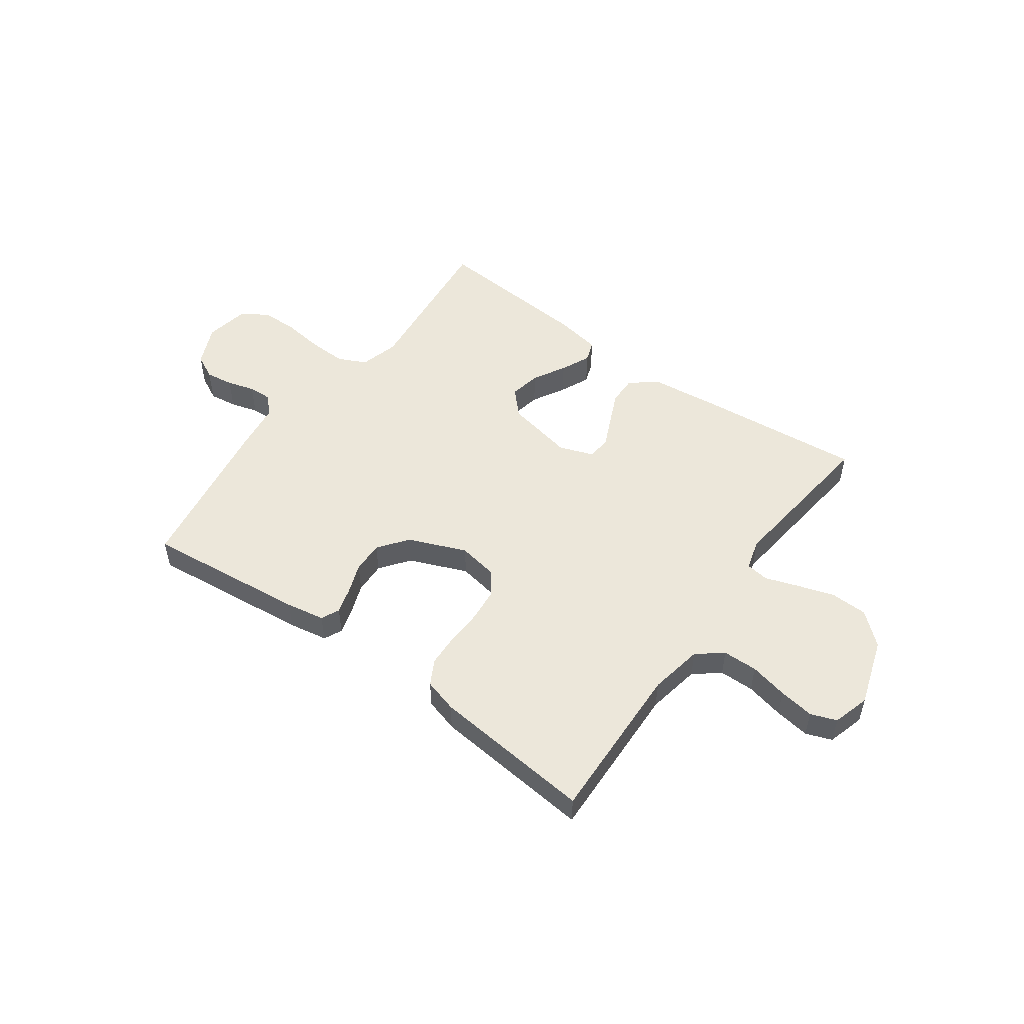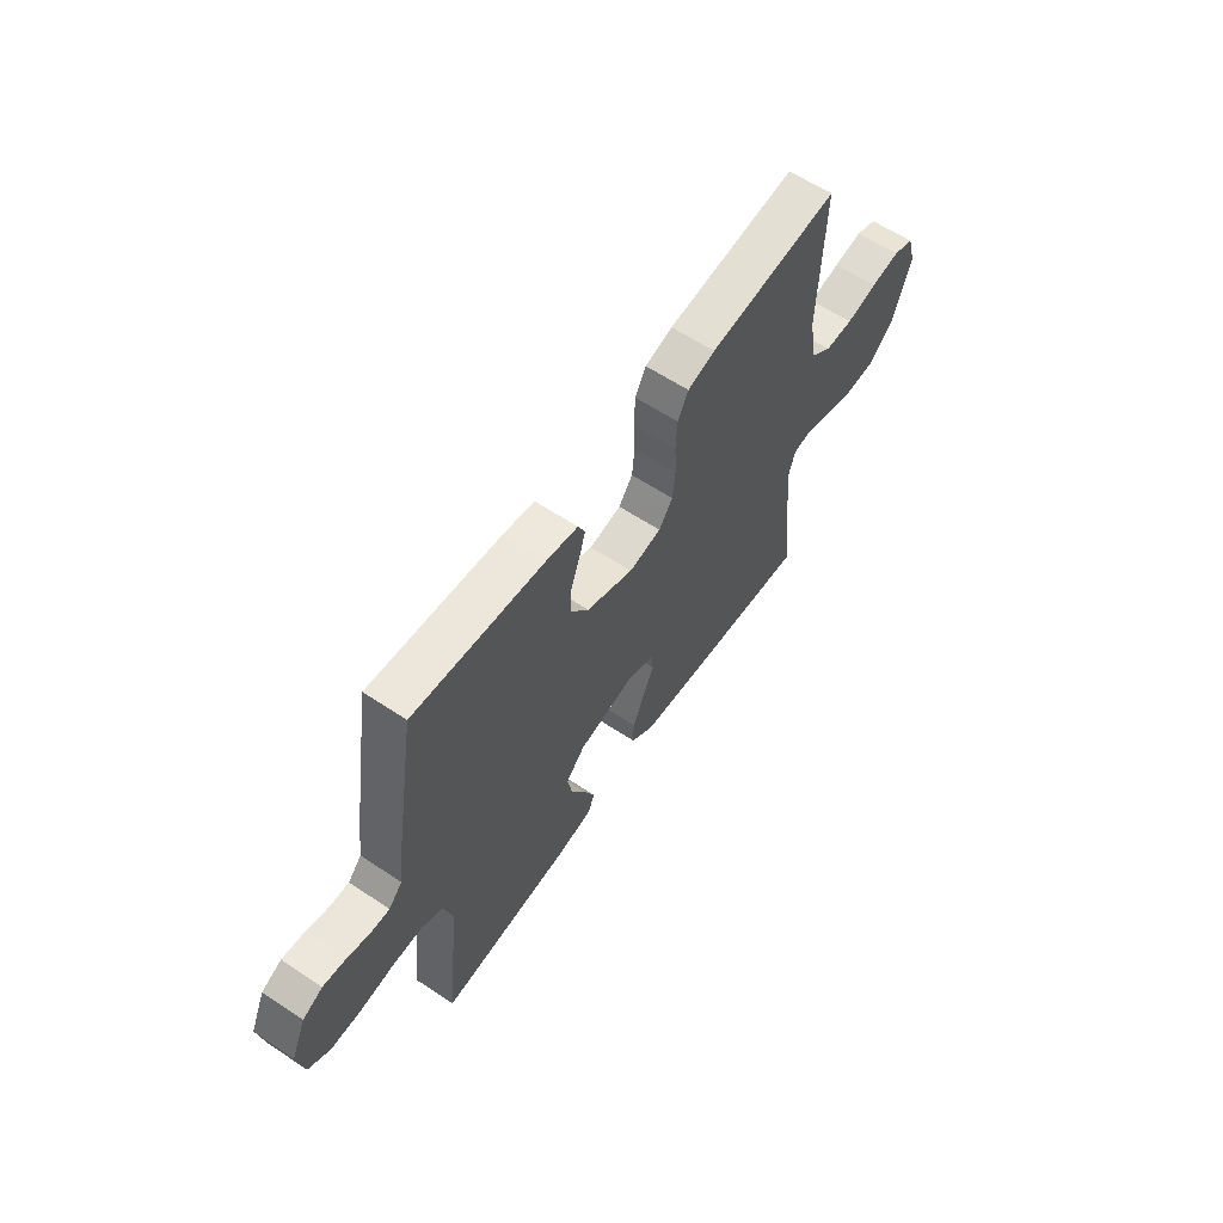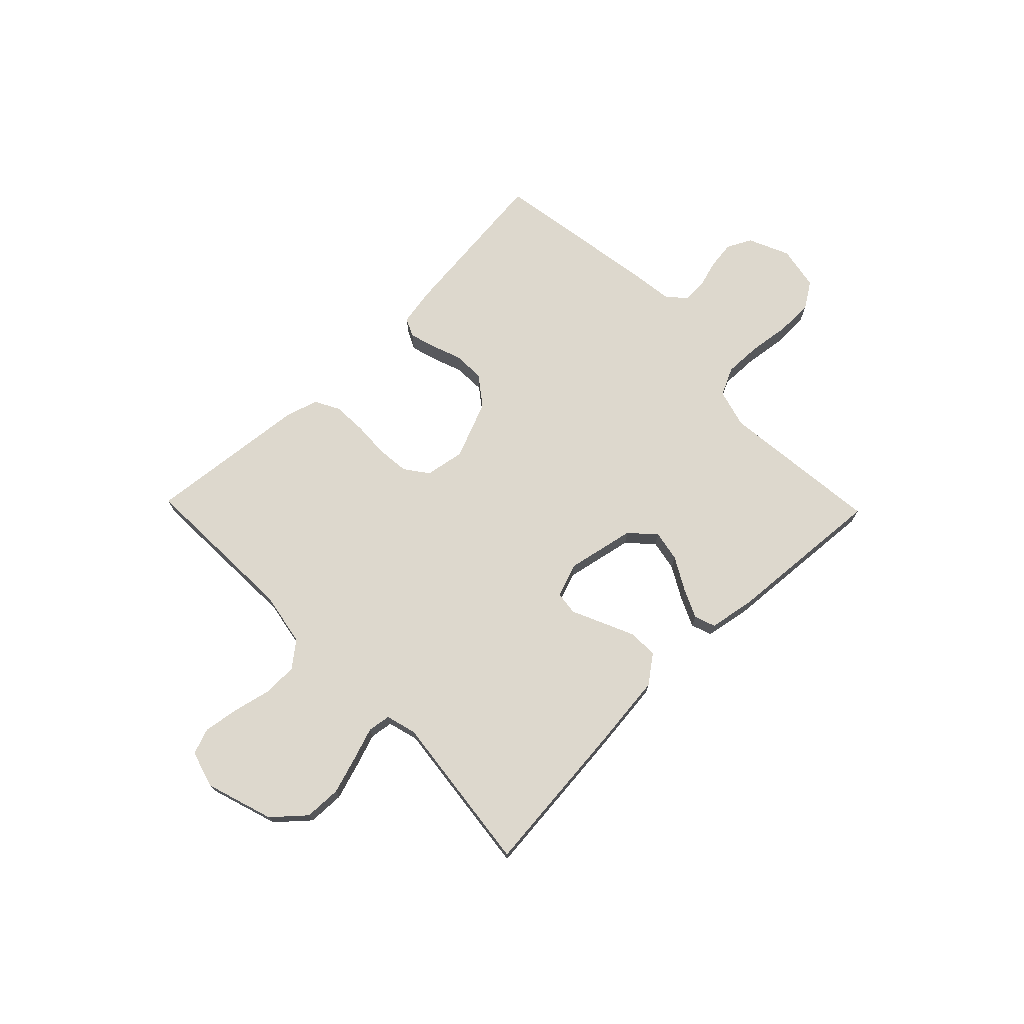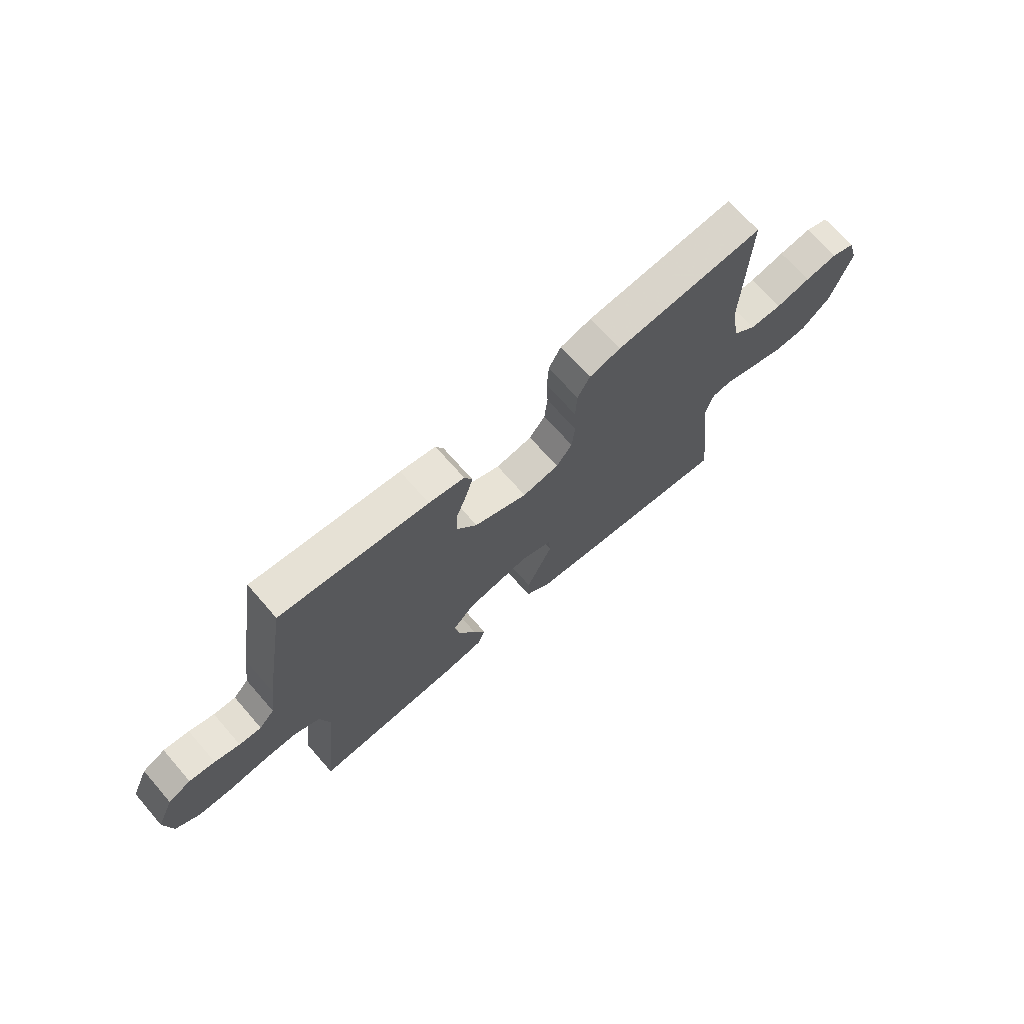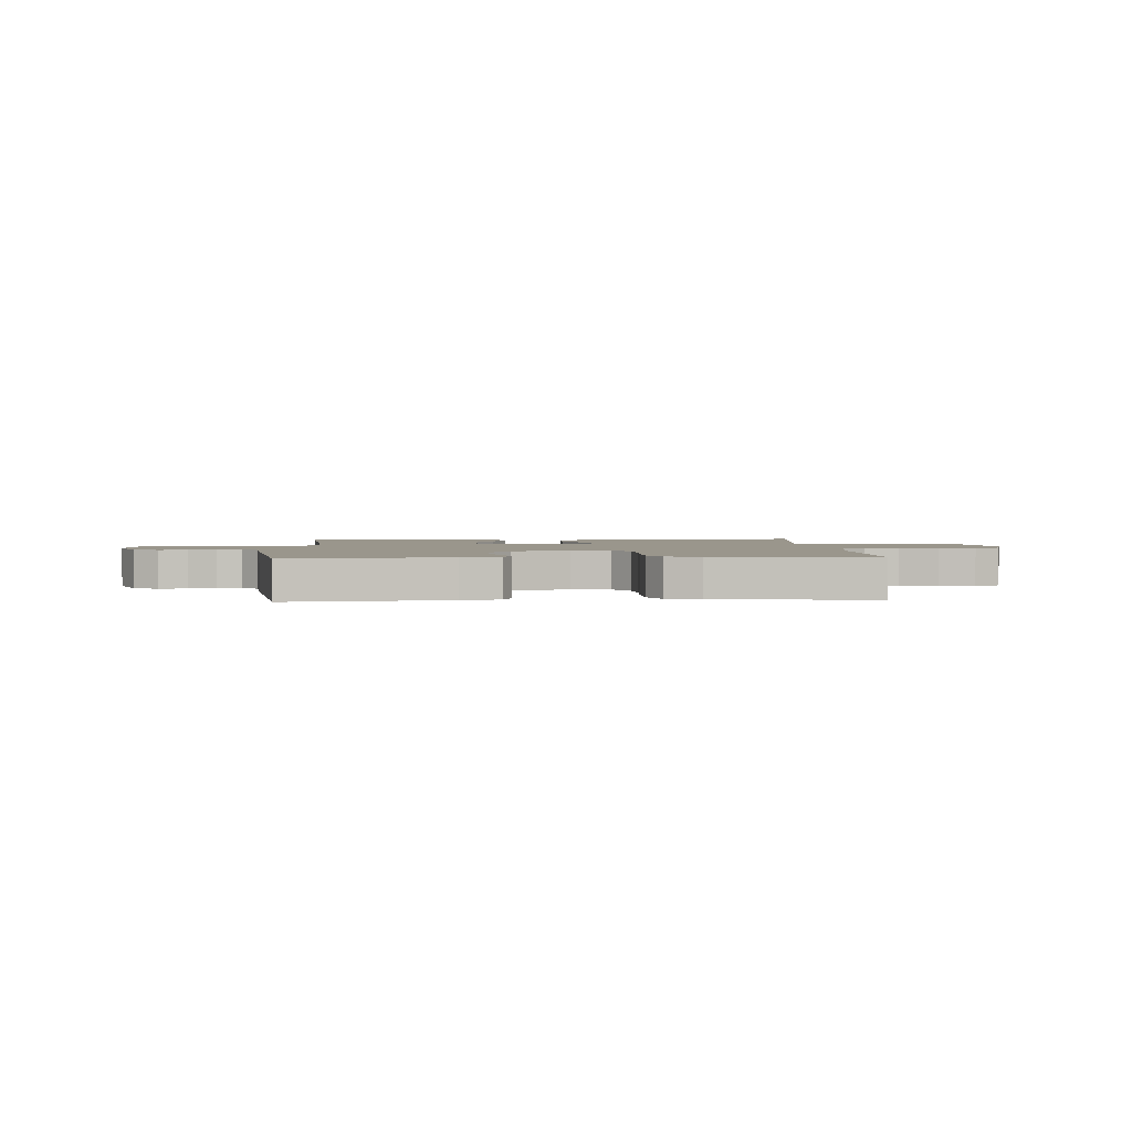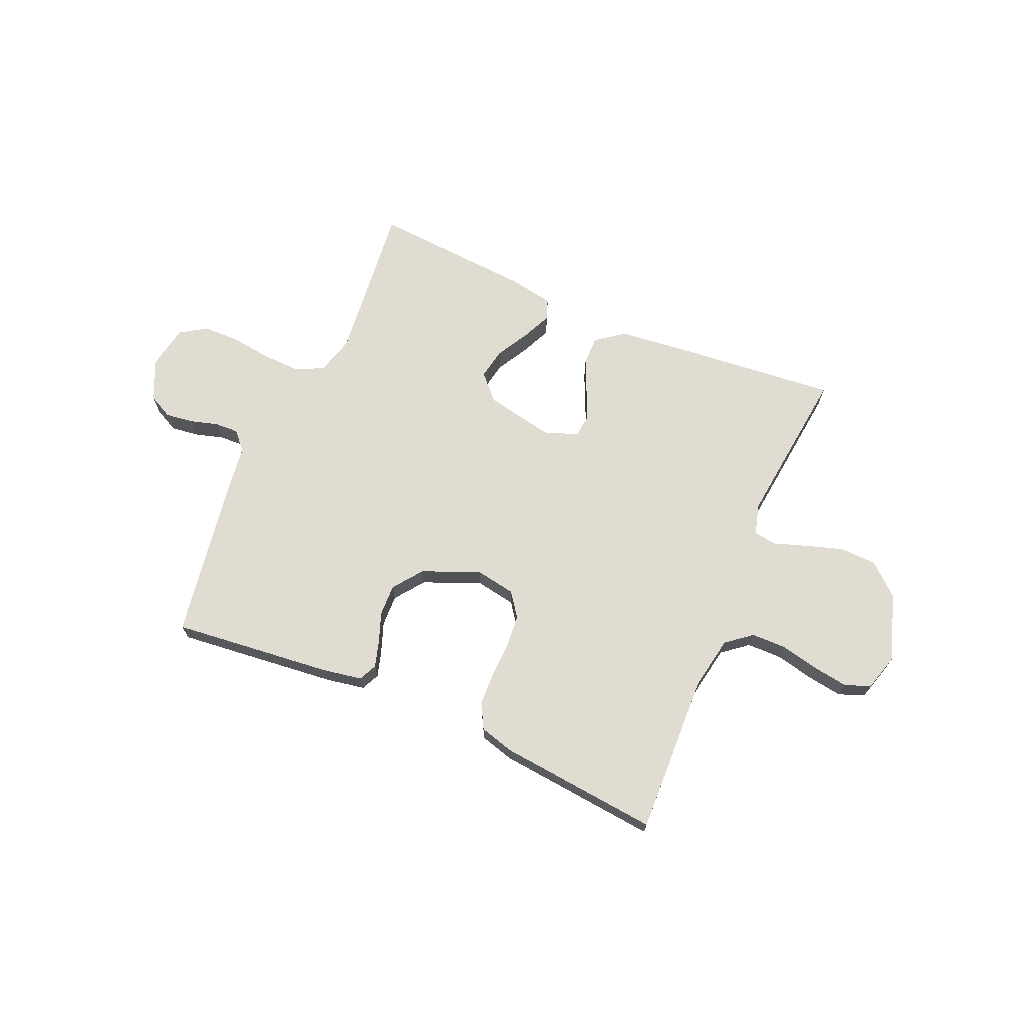
<metadata>
{"format":"obj","ext":"obj","renderer":"f3d","projection":"perspective","resolution":1024,"background":"white","views":[{"elev":51.5,"azim":35.9,"up":"+Y"},{"elev":60.7,"azim":-55.8,"up":"+Z"},{"elev":72.3,"azim":135.9,"up":"+Y"},{"elev":69.6,"azim":-41.1,"up":"+Z"},{"elev":2.5,"azim":-3.3,"up":"+Y"},{"elev":69.1,"azim":23.4,"up":"+Y"}]}
</metadata>
<code>
v -0.5 0.07 0.5
v -0.2 0.07 0.468
v -0.128 0.07 0.455
v -0.112 0.07 0.421
v -0.126 0.07 0.373
v -0.147 0.07 0.316
v -0.149 0.07 0.257
v -0.108 0.07 0.202
v 0 0.07 0.158
v 0.074 0.07 0.171
v 0.106 0.07 0.215
v 0.112 0.07 0.276
v 0.109 0.07 0.343
v 0.112 0.07 0.406
v 0.137 0.07 0.452
v 0.2 0.07 0.47
v 0.5 0.07 0.5
v 0.489 0.07 0.2
v 0.507 0.07 0.1
v 0.554 0.07 0.062
v 0.619 0.07 0.061
v 0.69 0.07 0.077
v 0.756 0.07 0.087
v 0.804 0.07 0.069
v 0.824 0.07 0
v 0.783 0.07 -0.126
v 0.724 0.07 -0.178
v 0.655 0.07 -0.18
v 0.586 0.07 -0.158
v 0.525 0.07 -0.137
v 0.482 0.07 -0.143
v 0.466 0.07 -0.2
v 0.5 0.07 -0.5
v 0.2 0.07 -0.471
v 0.066 0.07 -0.456
v 0.014 0.07 -0.417
v 0.015 0.07 -0.362
v 0.042 0.07 -0.302
v 0.068 0.07 -0.245
v 0.063 0.07 -0.201
v 0 0.07 -0.178
v -0.128 0.07 -0.204
v -0.171 0.07 -0.25
v -0.16 0.07 -0.308
v -0.126 0.07 -0.369
v -0.101 0.07 -0.424
v -0.115 0.07 -0.463
v -0.2 0.07 -0.478
v -0.5 0.07 -0.5
v -0.468 0.07 -0.2
v -0.488 0.07 -0.128
v -0.54 0.07 -0.103
v -0.611 0.07 -0.105
v -0.687 0.07 -0.115
v -0.756 0.07 -0.114
v -0.805 0.07 -0.082
v -0.82 0.07 0
v -0.786 0.07 0.076
v -0.74 0.07 0.099
v -0.688 0.07 0.092
v -0.637 0.07 0.077
v -0.592 0.07 0.075
v -0.561 0.07 0.109
v -0.549 0.07 0.2
v -0.5 0 0.5
v -0.2 0 0.468
v -0.128 0 0.455
v -0.112 0 0.421
v -0.126 0 0.373
v -0.147 0 0.316
v -0.149 0 0.257
v -0.108 0 0.202
v 0 0 0.158
v 0.074 0 0.171
v 0.106 0 0.215
v 0.112 0 0.276
v 0.109 0 0.343
v 0.112 0 0.406
v 0.137 0 0.452
v 0.2 0 0.47
v 0.5 0 0.5
v 0.489 0 0.2
v 0.507 0 0.1
v 0.554 0 0.062
v 0.619 0 0.061
v 0.69 0 0.077
v 0.756 0 0.087
v 0.804 0 0.069
v 0.824 0 0
v 0.783 0 -0.126
v 0.724 0 -0.178
v 0.655 0 -0.18
v 0.586 0 -0.158
v 0.525 0 -0.137
v 0.482 0 -0.143
v 0.466 0 -0.2
v 0.5 0 -0.5
v 0.2 0 -0.471
v 0.066 0 -0.456
v 0.014 0 -0.417
v 0.015 0 -0.362
v 0.042 0 -0.302
v 0.068 0 -0.245
v 0.063 0 -0.201
v 0 0 -0.178
v -0.128 0 -0.204
v -0.171 0 -0.25
v -0.16 0 -0.308
v -0.126 0 -0.369
v -0.101 0 -0.424
v -0.115 0 -0.463
v -0.2 0 -0.478
v -0.5 0 -0.5
v -0.468 0 -0.2
v -0.488 0 -0.128
v -0.54 0 -0.103
v -0.611 0 -0.105
v -0.687 0 -0.115
v -0.756 0 -0.114
v -0.805 0 -0.082
v -0.82 0 0
v -0.786 0 0.076
v -0.74 0 0.099
v -0.688 0 0.092
v -0.637 0 0.077
v -0.592 0 0.075
v -0.561 0 0.109
v -0.549 0 0.2
f 4 5 6
f 3 4 6
f 2 3 6
f 1 2 6
f 64 1 6
f 63 64 6
f 62 63 6 7
f 59 60 61
f 58 59 61
f 57 58 61
f 56 57 61
f 55 56 61
f 54 55 61
f 53 54 61
f 52 53 61 62
f 62 7 8
f 52 62 8
f 51 52 8
f 48 49 50
f 47 48 50
f 46 47 50
f 45 46 50
f 44 45 50
f 43 44 50 51
f 51 8 9
f 43 51 9
f 42 43 9
f 37 38 39
f 36 37 39
f 35 36 39
f 34 35 39
f 33 34 39
f 32 33 39
f 31 32 39 40
f 30 31 40 41
f 28 29 30
f 27 28 30
f 26 27 30
f 25 26 30
f 24 25 30
f 23 24 30
f 22 23 30
f 21 22 30
f 20 21 30 41
f 16 17 18
f 15 16 18
f 14 15 18
f 13 14 18
f 12 13 18
f 11 12 18 19
f 20 41 42
f 19 20 42
f 11 19 42
f 10 11 42
f 9 10 42
f 70 69 68
f 70 68 67
f 70 67 66
f 70 66 65
f 70 65 128
f 70 128 127
f 71 70 127 126
f 125 124 123
f 125 123 122
f 125 122 121
f 125 121 120
f 125 120 119
f 125 119 118
f 125 118 117
f 126 125 117 116
f 72 71 126
f 72 126 116
f 72 116 115
f 114 113 112
f 114 112 111
f 114 111 110
f 114 110 109
f 114 109 108
f 115 114 108 107
f 73 72 115
f 73 115 107
f 73 107 106
f 103 102 101
f 103 101 100
f 103 100 99
f 103 99 98
f 103 98 97
f 103 97 96
f 104 103 96 95
f 105 104 95 94
f 94 93 92
f 94 92 91
f 94 91 90
f 94 90 89
f 94 89 88
f 94 88 87
f 94 87 86
f 94 86 85
f 105 94 85 84
f 82 81 80
f 82 80 79
f 82 79 78
f 82 78 77
f 82 77 76
f 83 82 76 75
f 106 105 84
f 106 84 83
f 106 83 75
f 106 75 74
f 106 74 73
f 1 65 66 2
f 2 66 67 3
f 3 67 68 4
f 4 68 69 5
f 5 69 70 6
f 6 70 71 7
f 7 71 72 8
f 8 72 73 9
f 9 73 74 10
f 10 74 75 11
f 11 75 76 12
f 12 76 77 13
f 13 77 78 14
f 14 78 79 15
f 15 79 80 16
f 16 80 81 17
f 17 81 82 18
f 18 82 83 19
f 19 83 84 20
f 20 84 85 21
f 21 85 86 22
f 22 86 87 23
f 23 87 88 24
f 24 88 89 25
f 25 89 90 26
f 26 90 91 27
f 27 91 92 28
f 28 92 93 29
f 29 93 94 30
f 30 94 95 31
f 31 95 96 32
f 32 96 97 33
f 33 97 98 34
f 34 98 99 35
f 35 99 100 36
f 36 100 101 37
f 37 101 102 38
f 38 102 103 39
f 39 103 104 40
f 40 104 105 41
f 41 105 106 42
f 42 106 107 43
f 43 107 108 44
f 44 108 109 45
f 45 109 110 46
f 46 110 111 47
f 47 111 112 48
f 48 112 113 49
f 49 113 114 50
f 50 114 115 51
f 51 115 116 52
f 52 116 117 53
f 53 117 118 54
f 54 118 119 55
f 55 119 120 56
f 56 120 121 57
f 57 121 122 58
f 58 122 123 59
f 59 123 124 60
f 60 124 125 61
f 61 125 126 62
f 62 126 127 63
f 63 127 128 64
f 64 128 65 1

</code>
